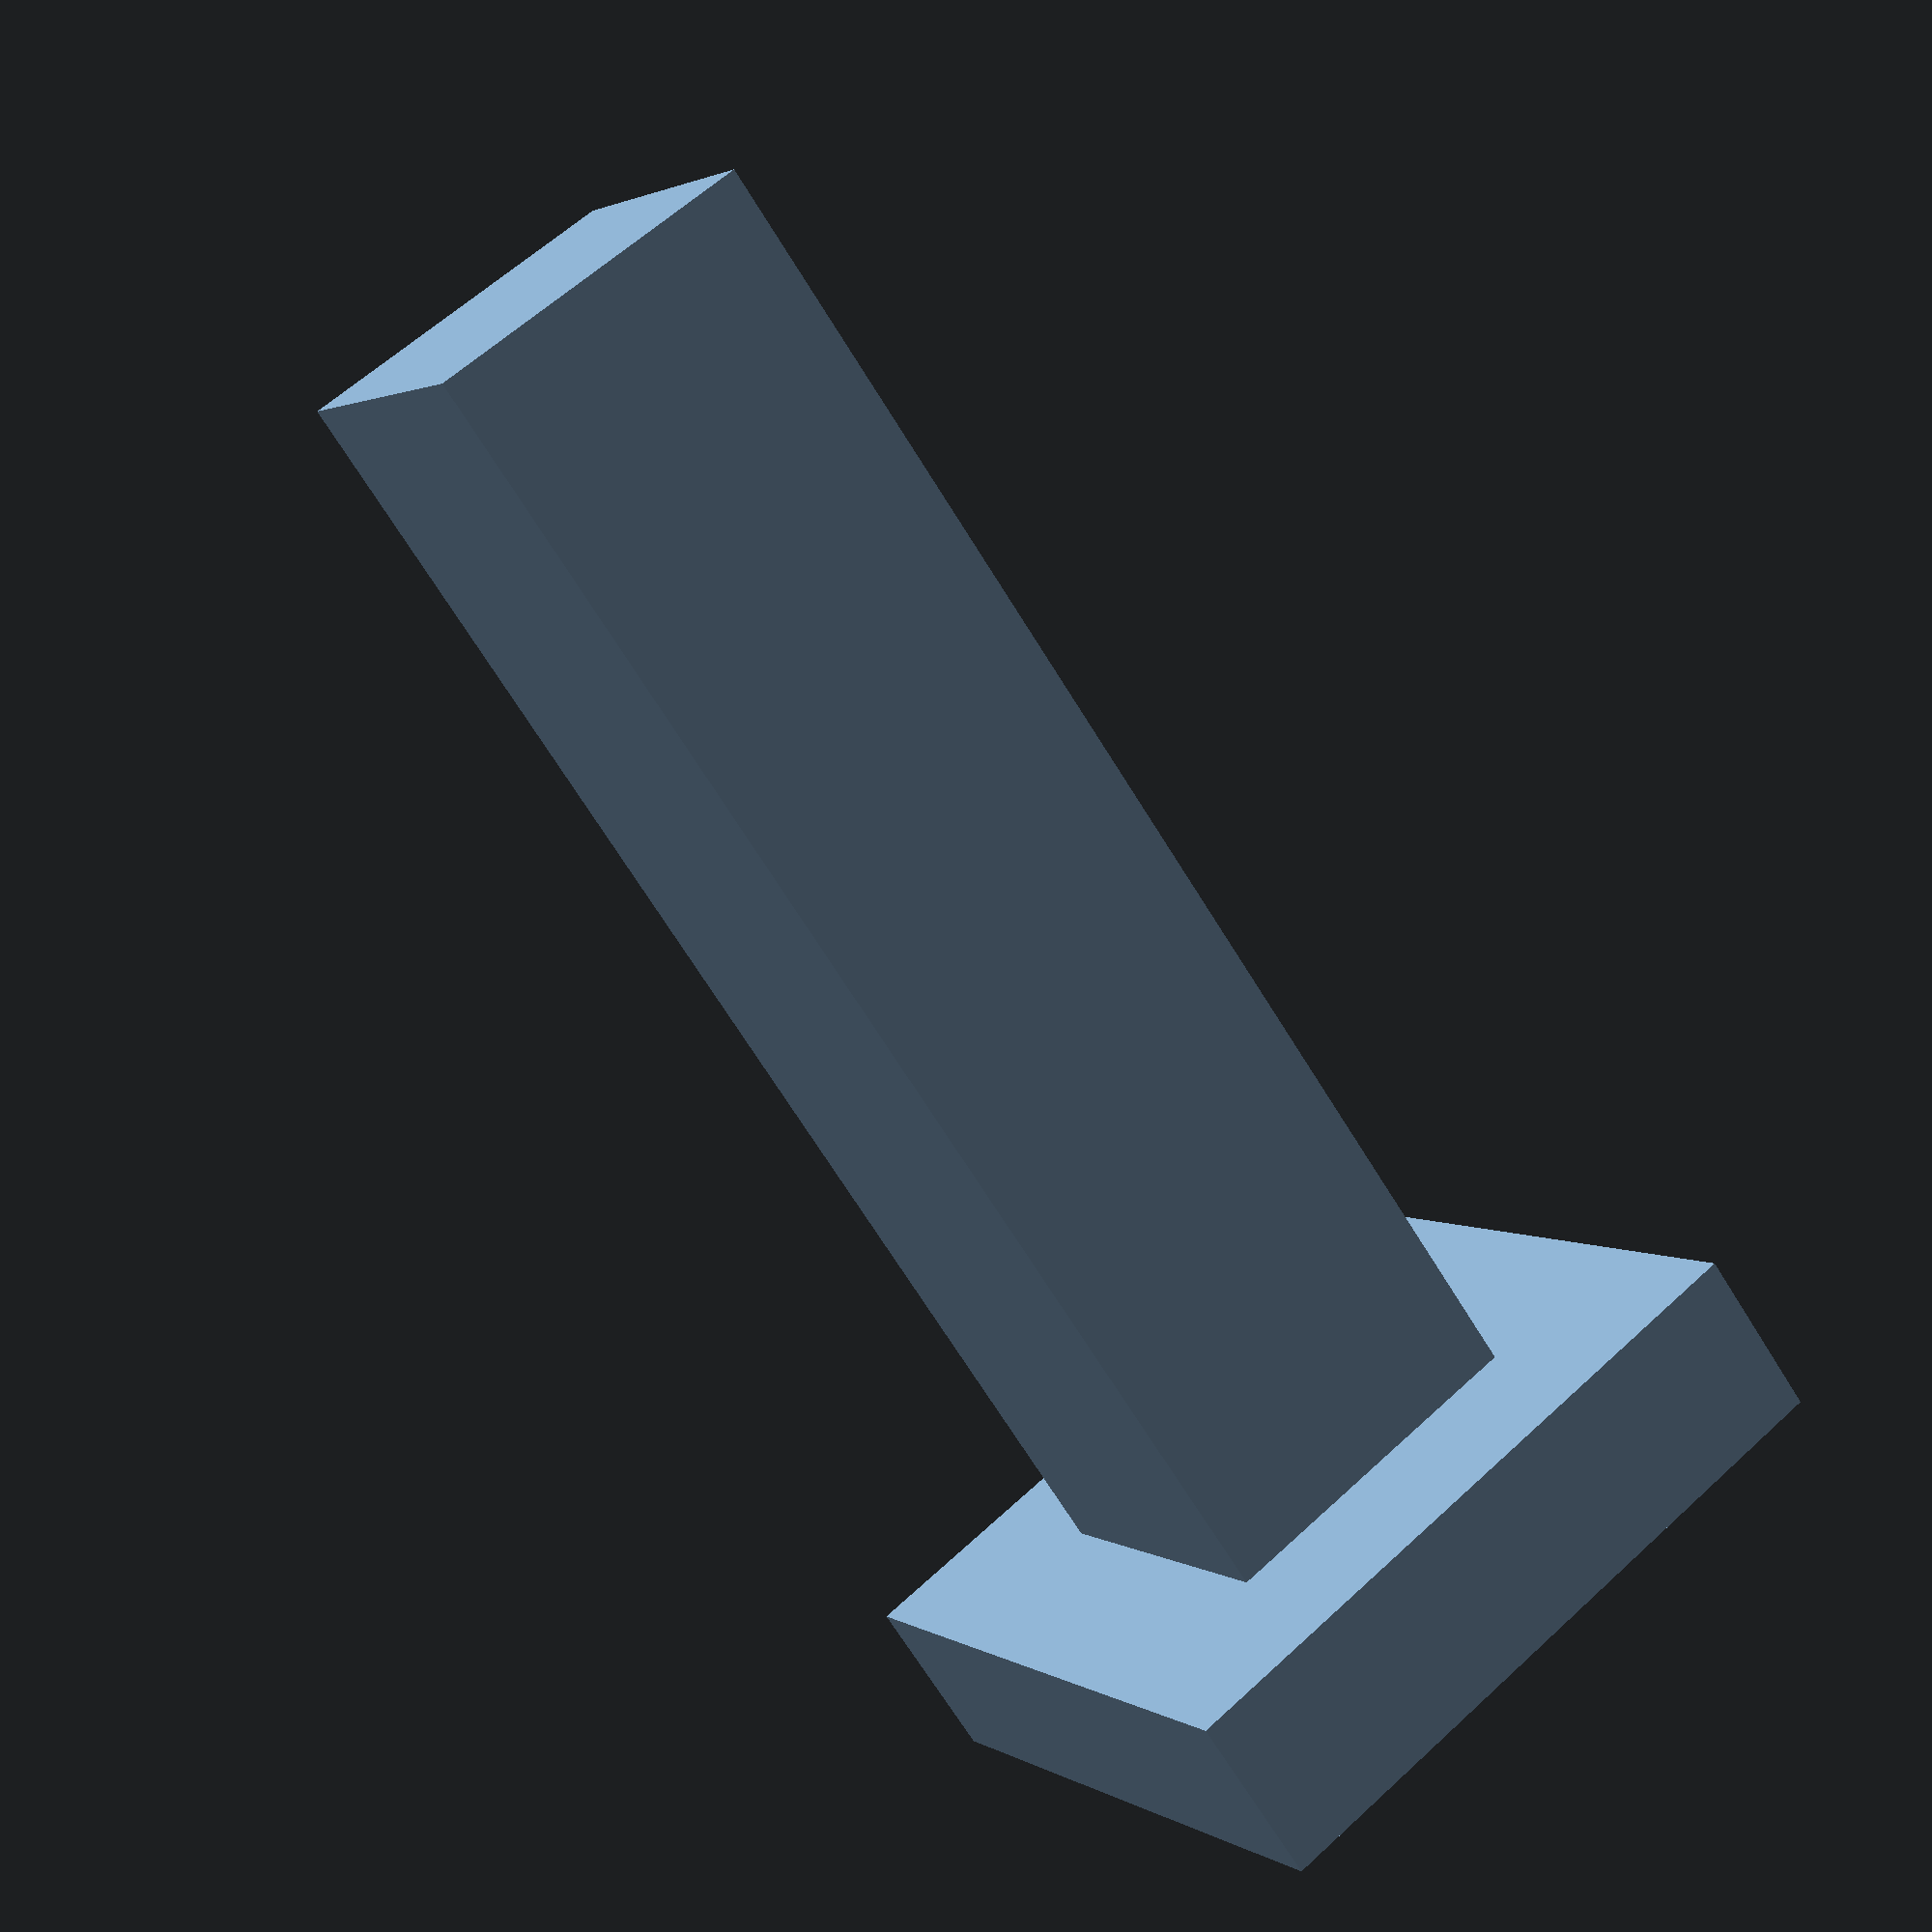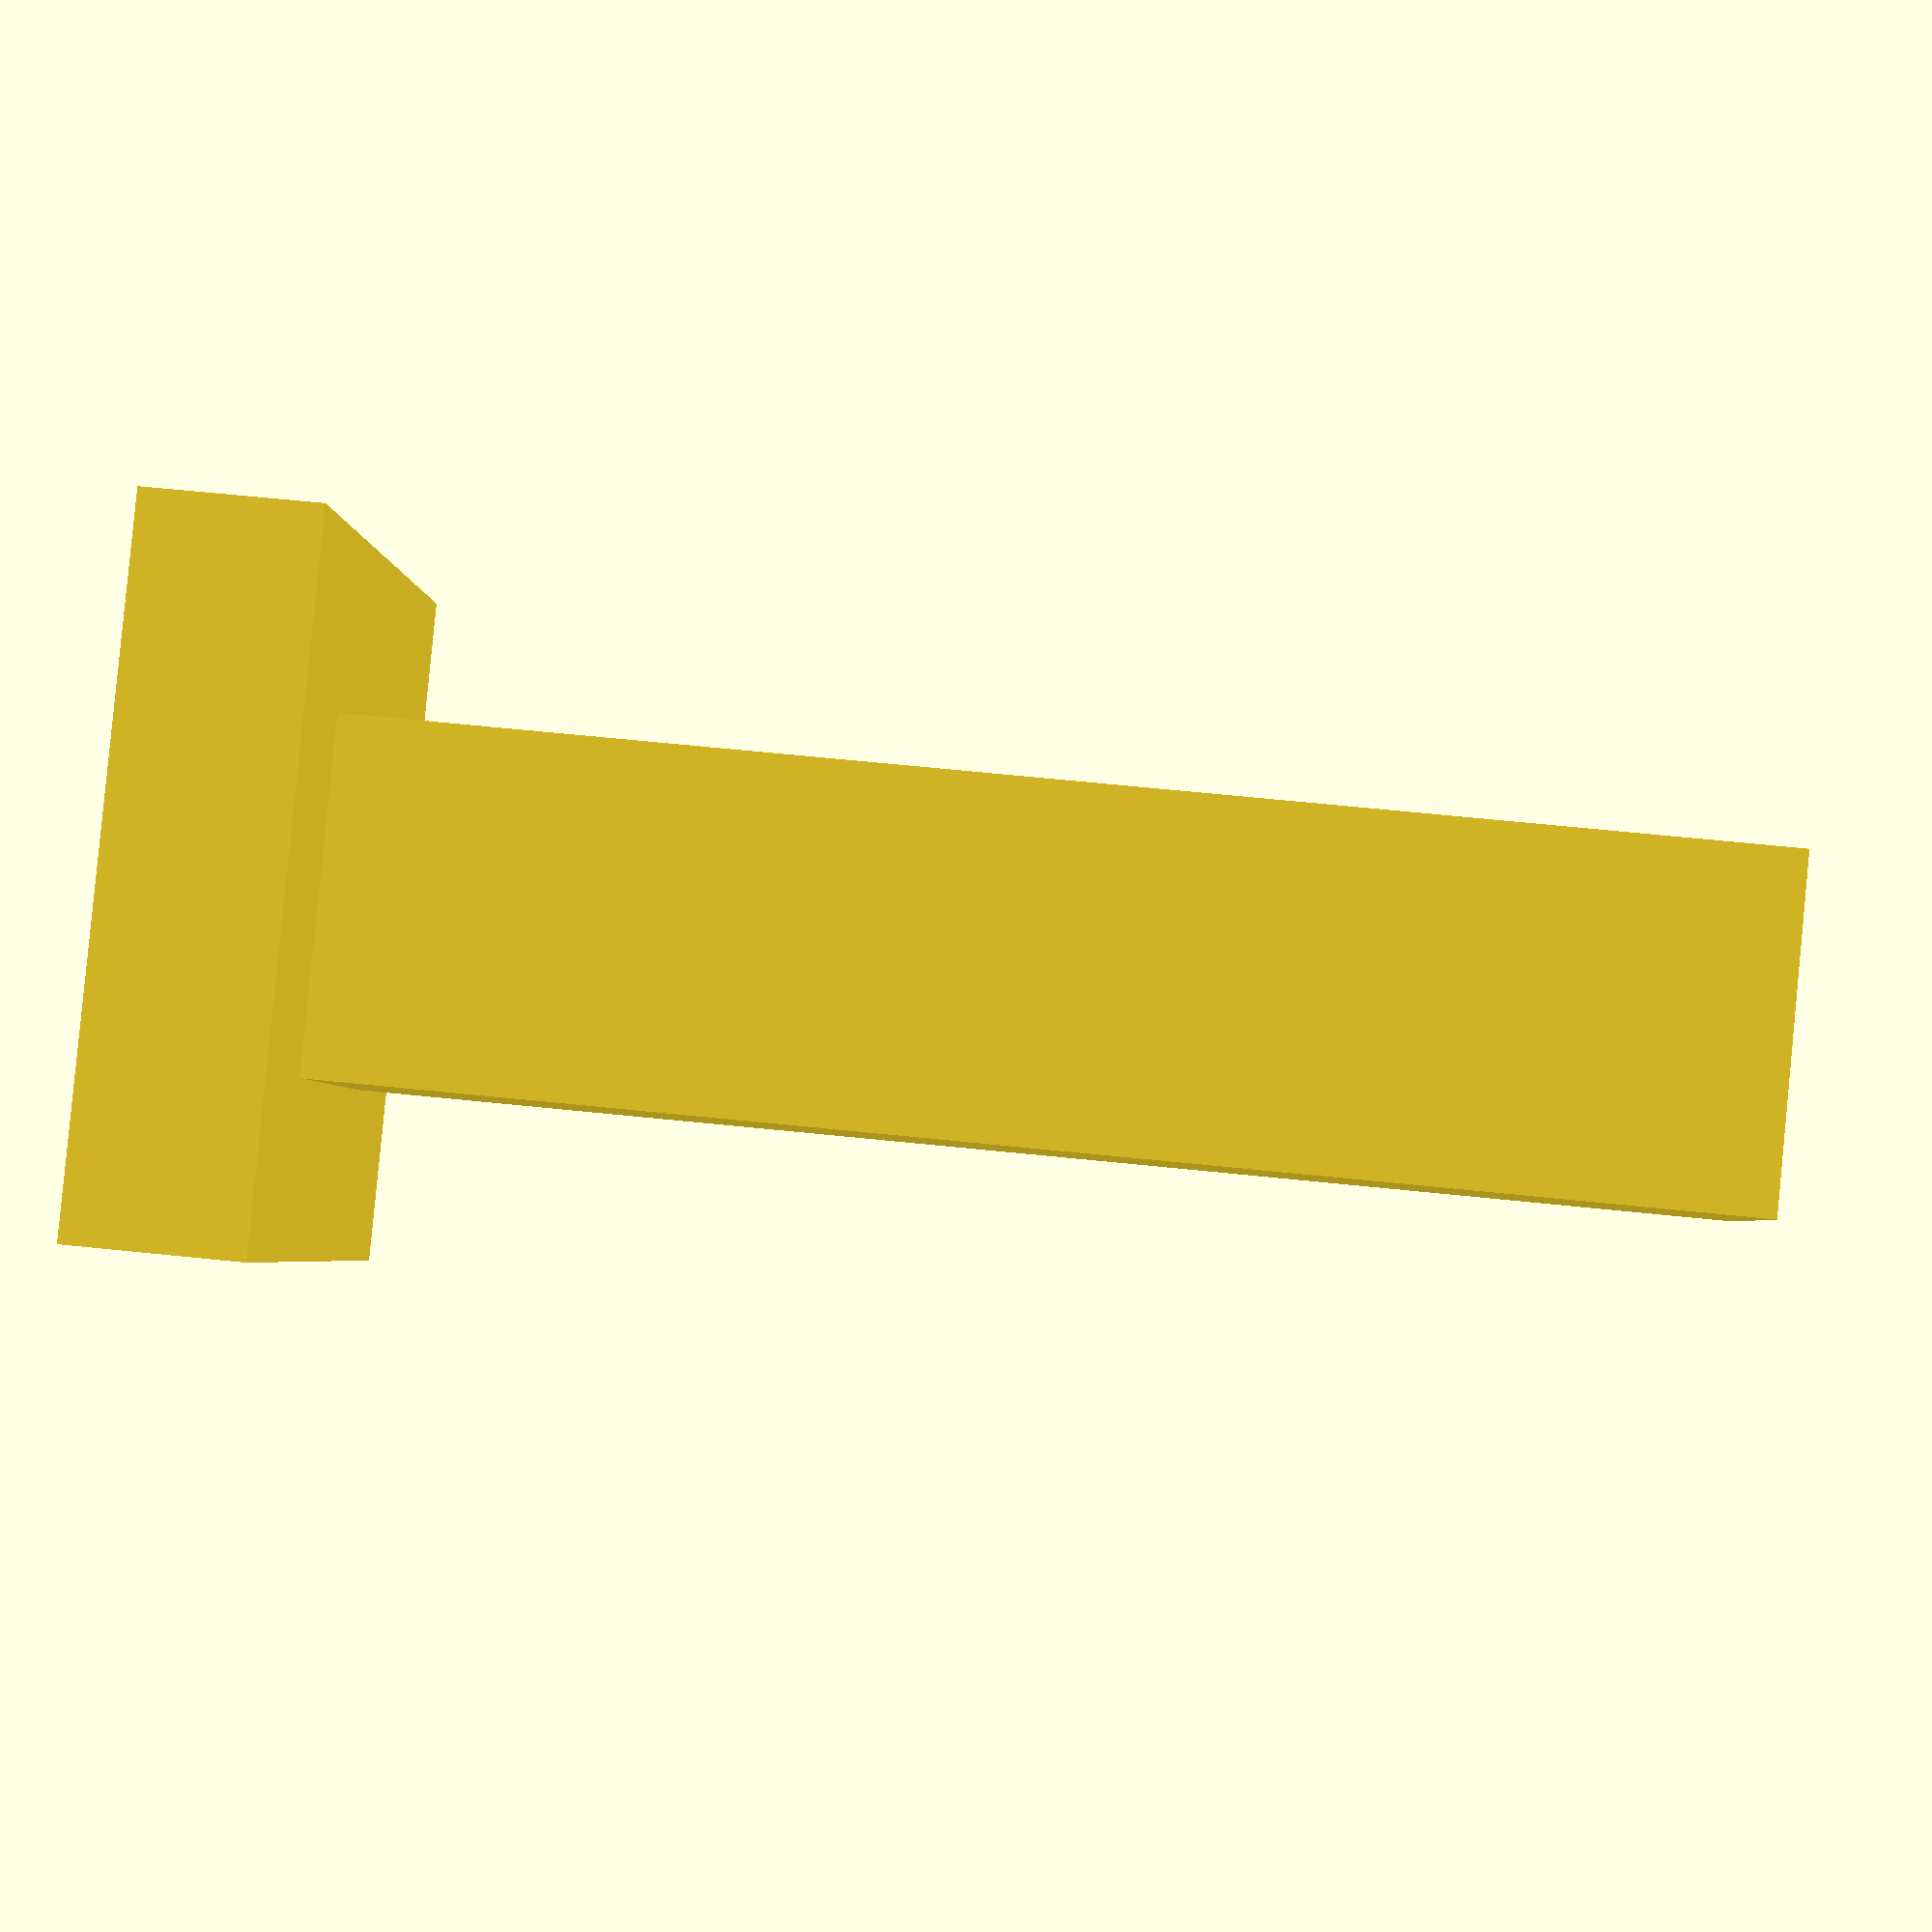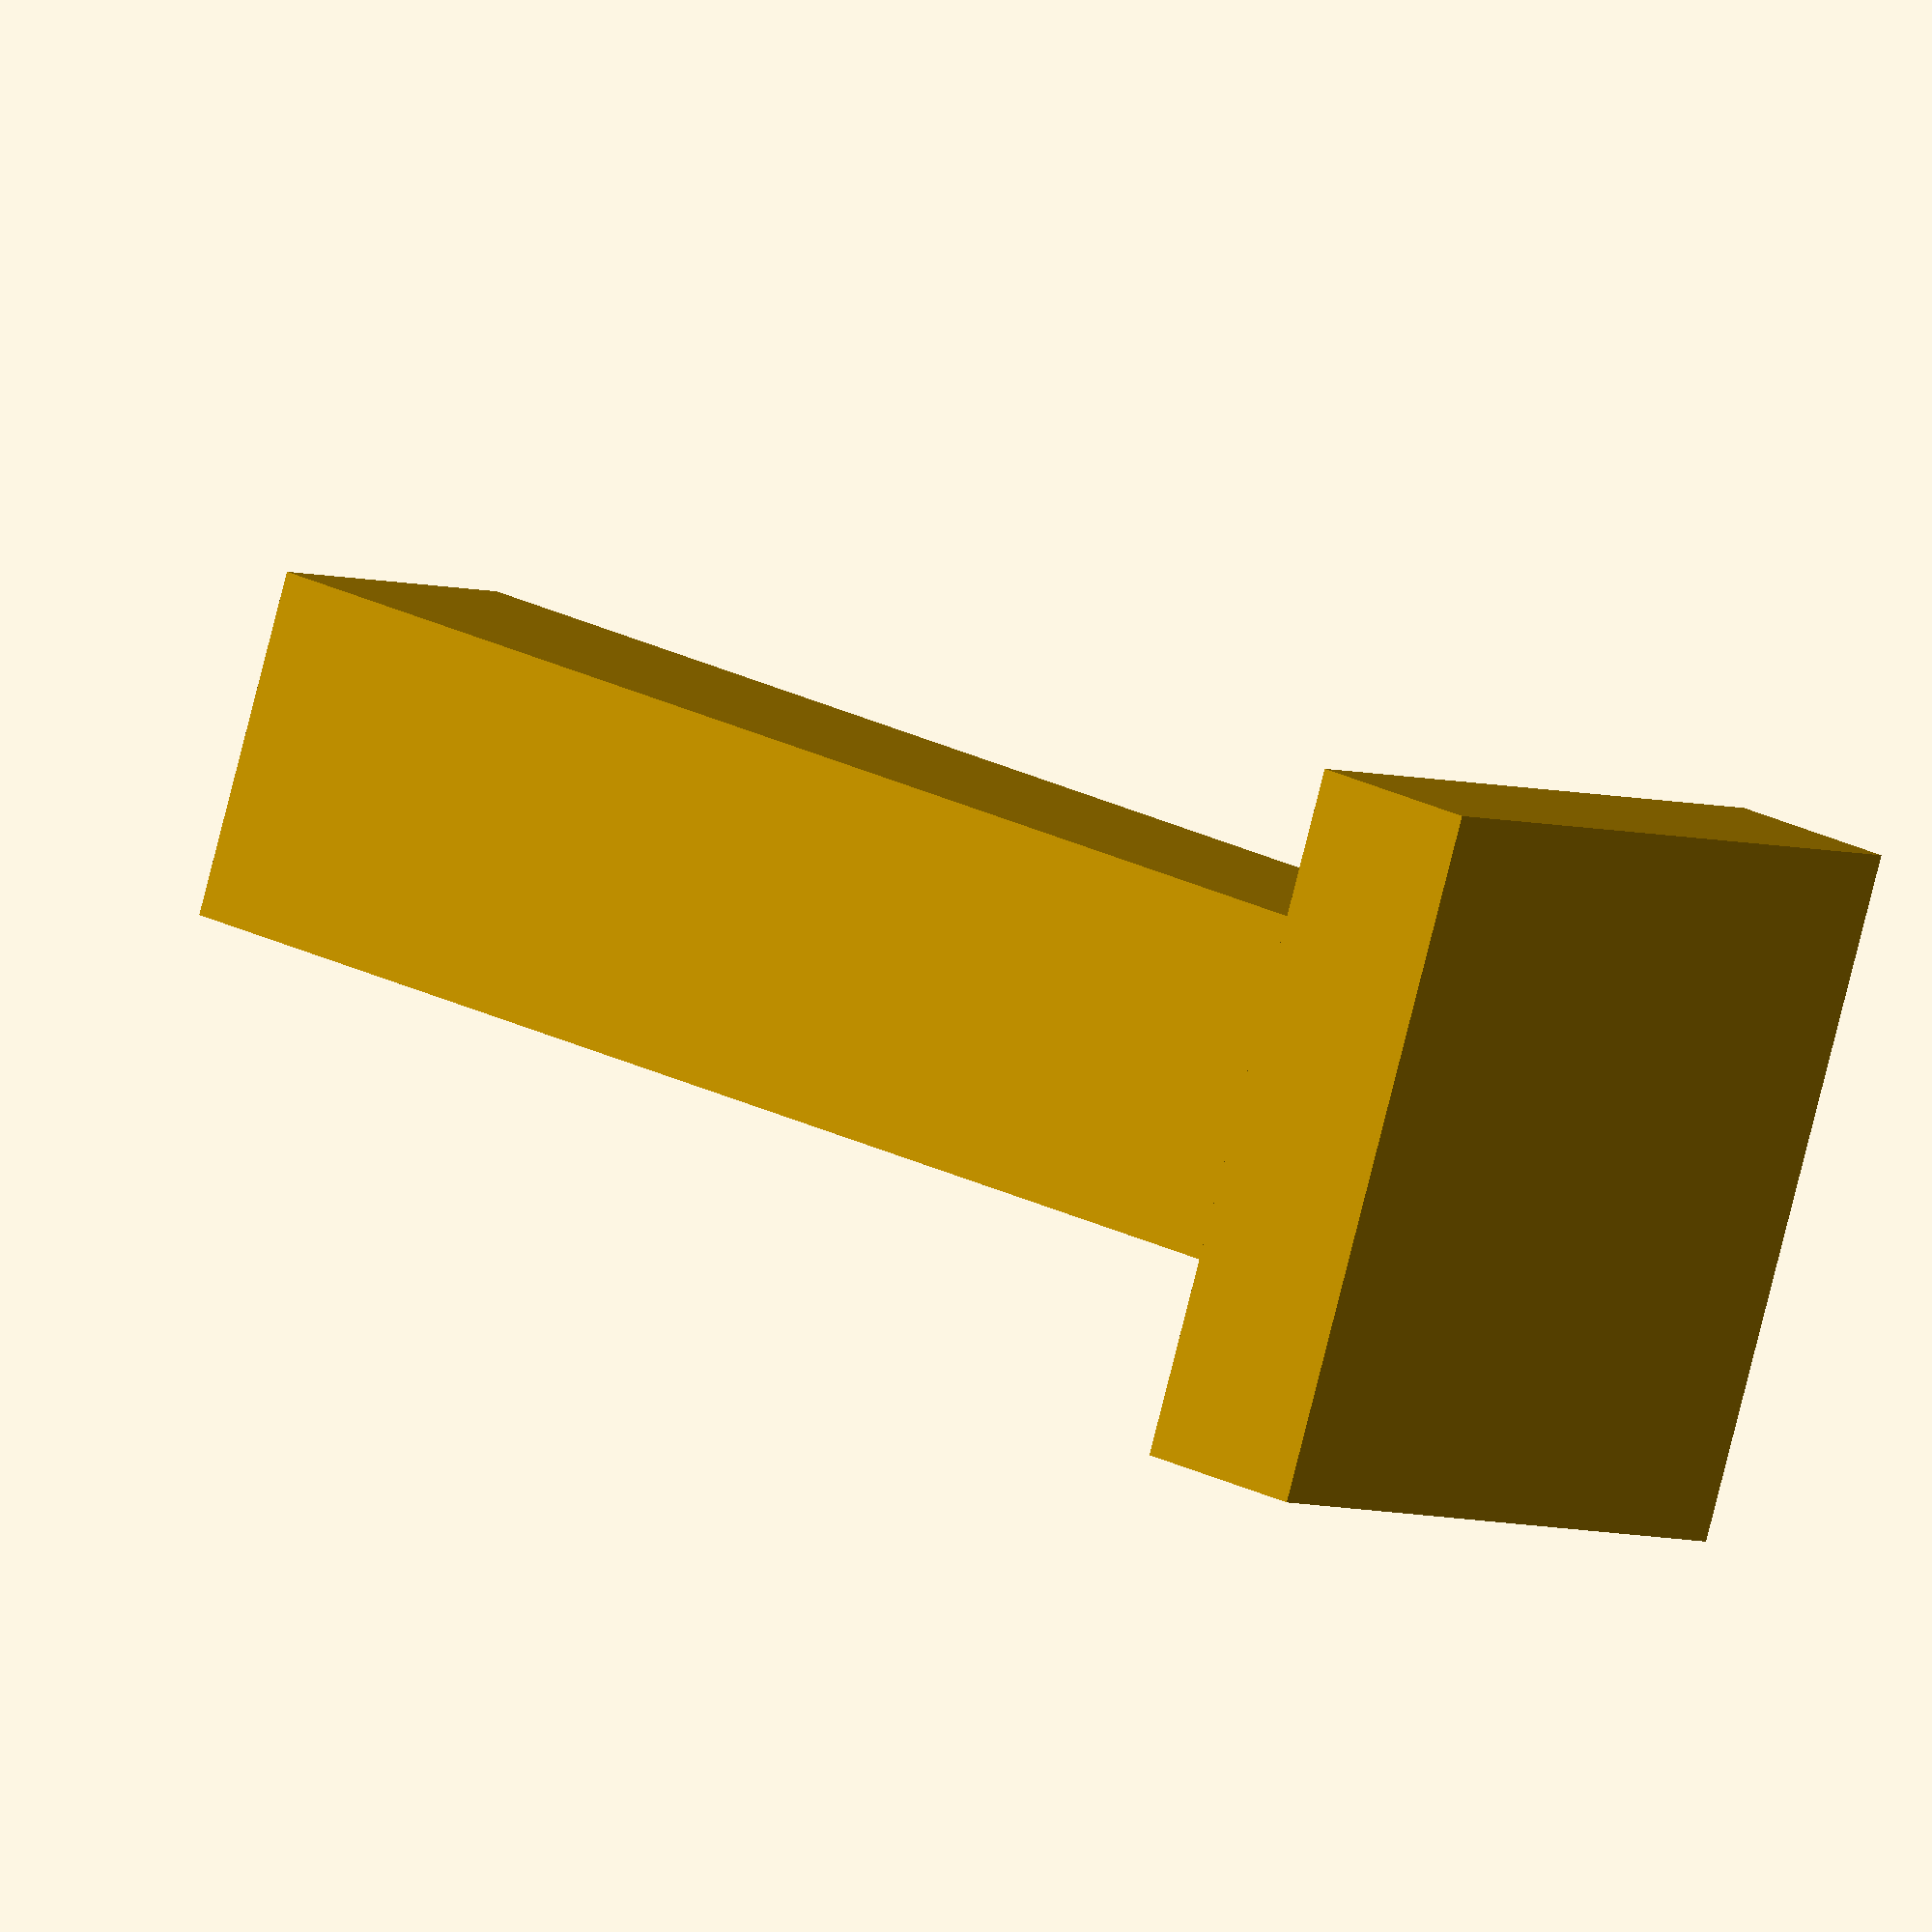
<openscad>
translate([0.0,0.0,-70.0])  union()  {
translate([0.0,0.0,60.0])  translate([-20.0,-20.0,0.0])  cube([40.0,40.0,10.0]);
translate([0.0,0.0,-20.0])  translate([-10.0,-10.0,0.0])  cube([20.0,20.0,80.0]);
}

</openscad>
<views>
elev=250.3 azim=211.1 roll=328.1 proj=p view=wireframe
elev=294.3 azim=291.1 roll=95.9 proj=p view=wireframe
elev=335.4 azim=112.7 roll=309.6 proj=o view=wireframe
</views>
